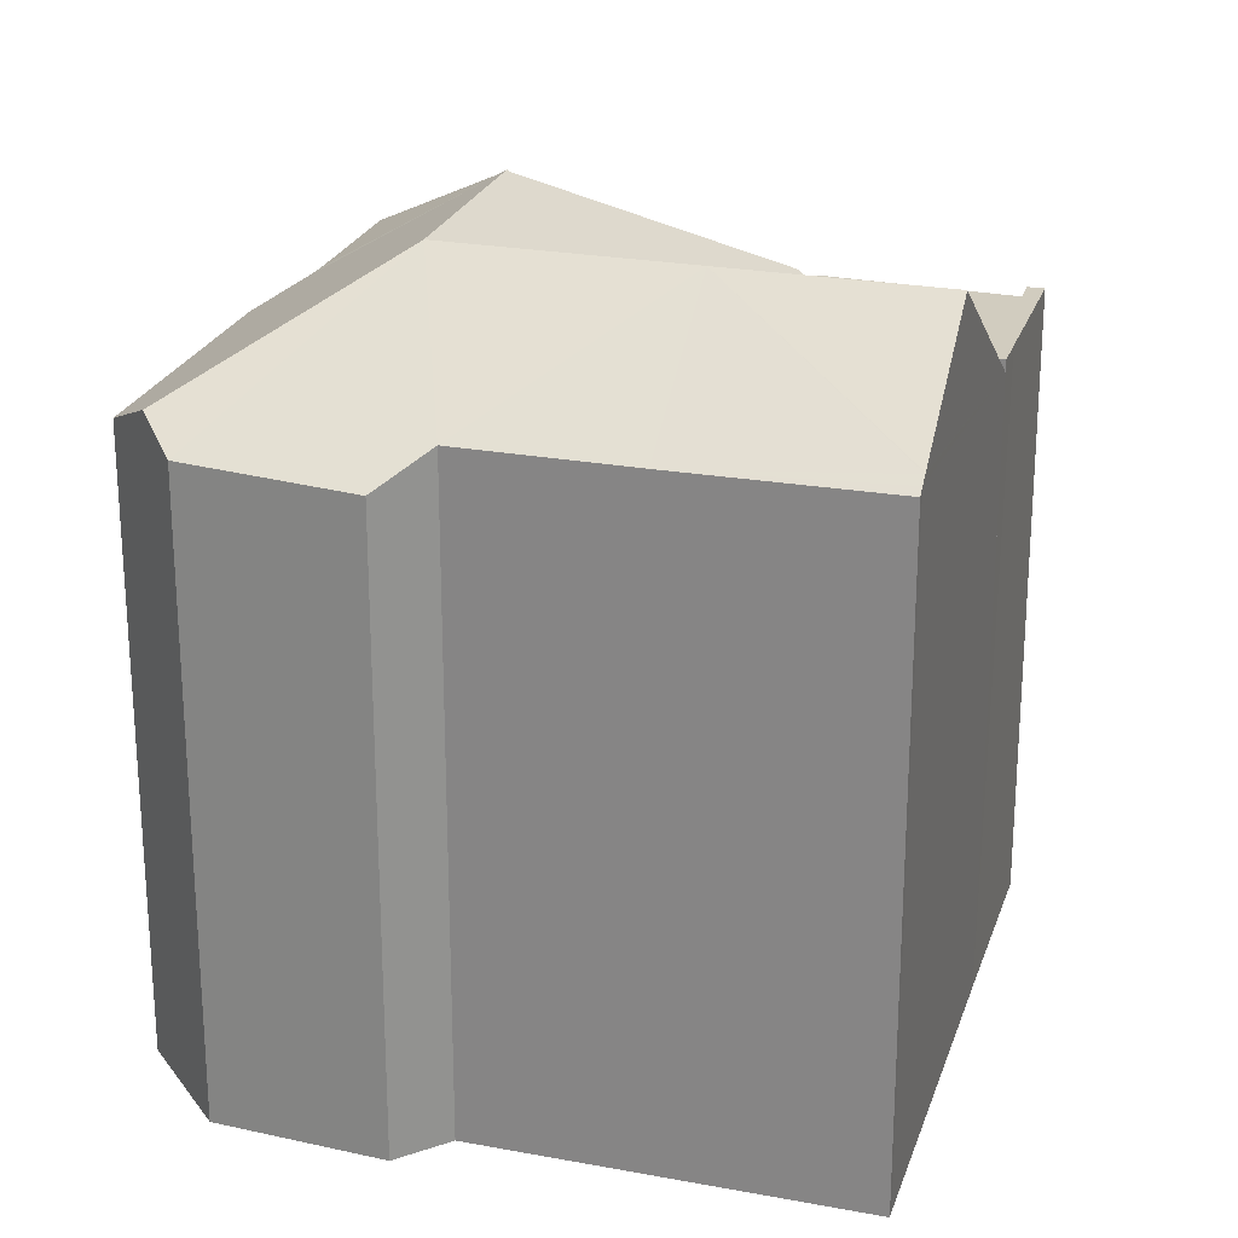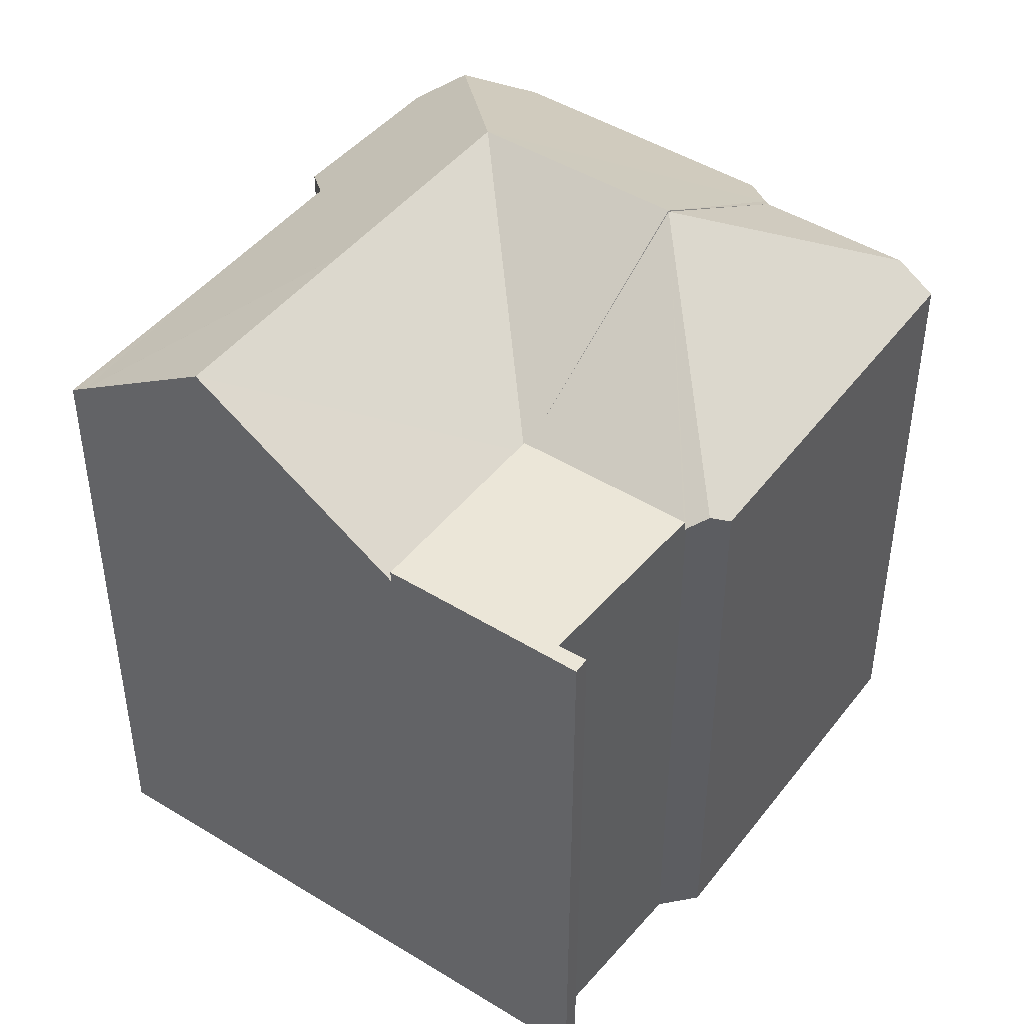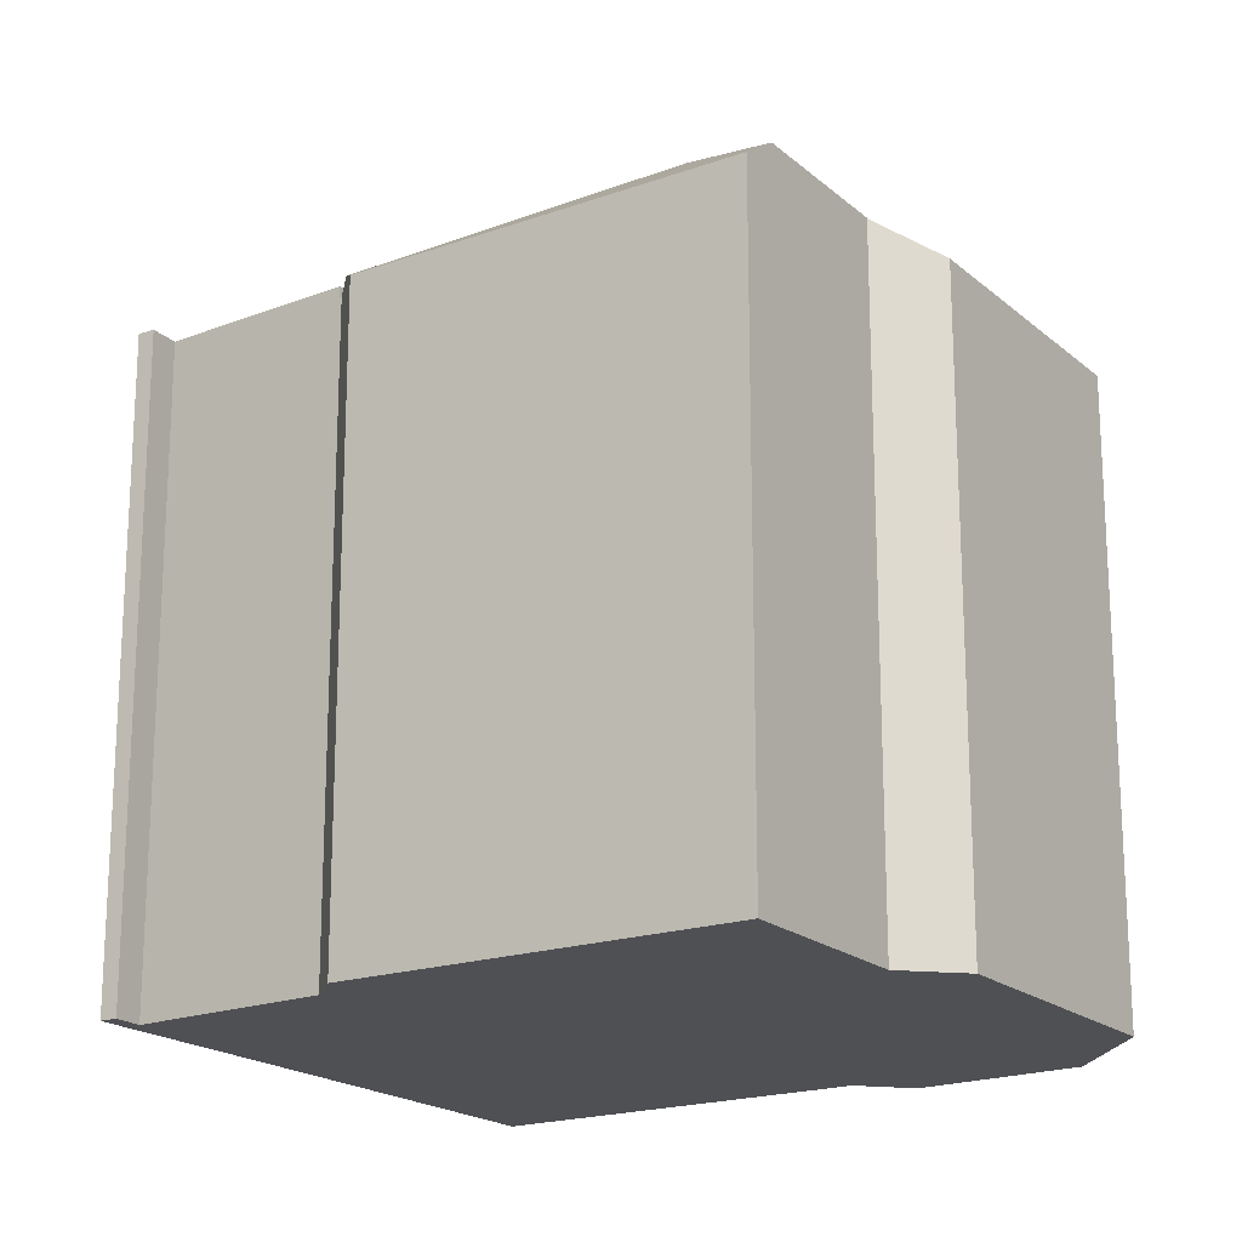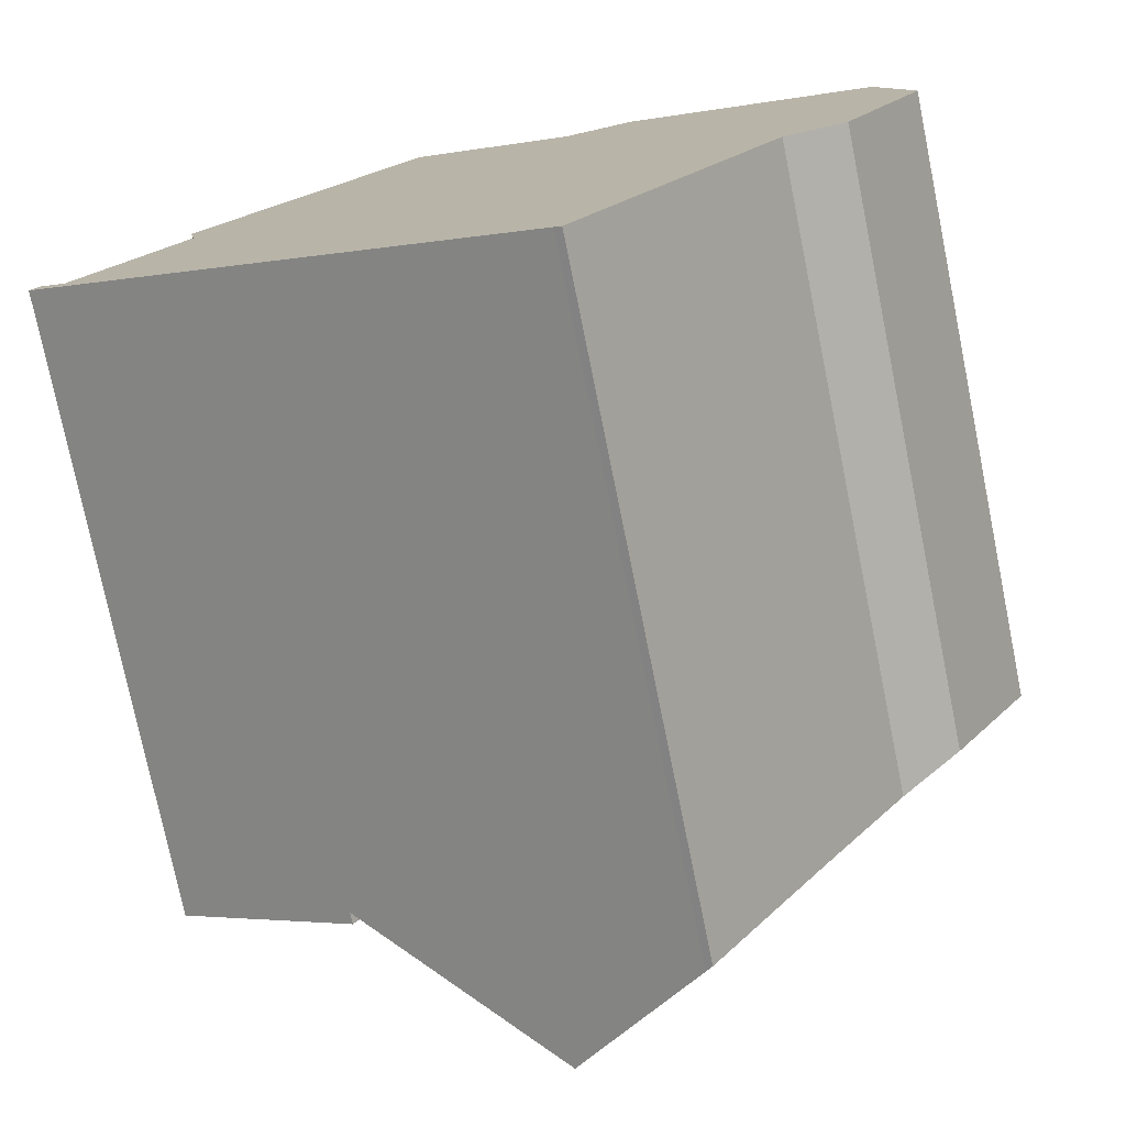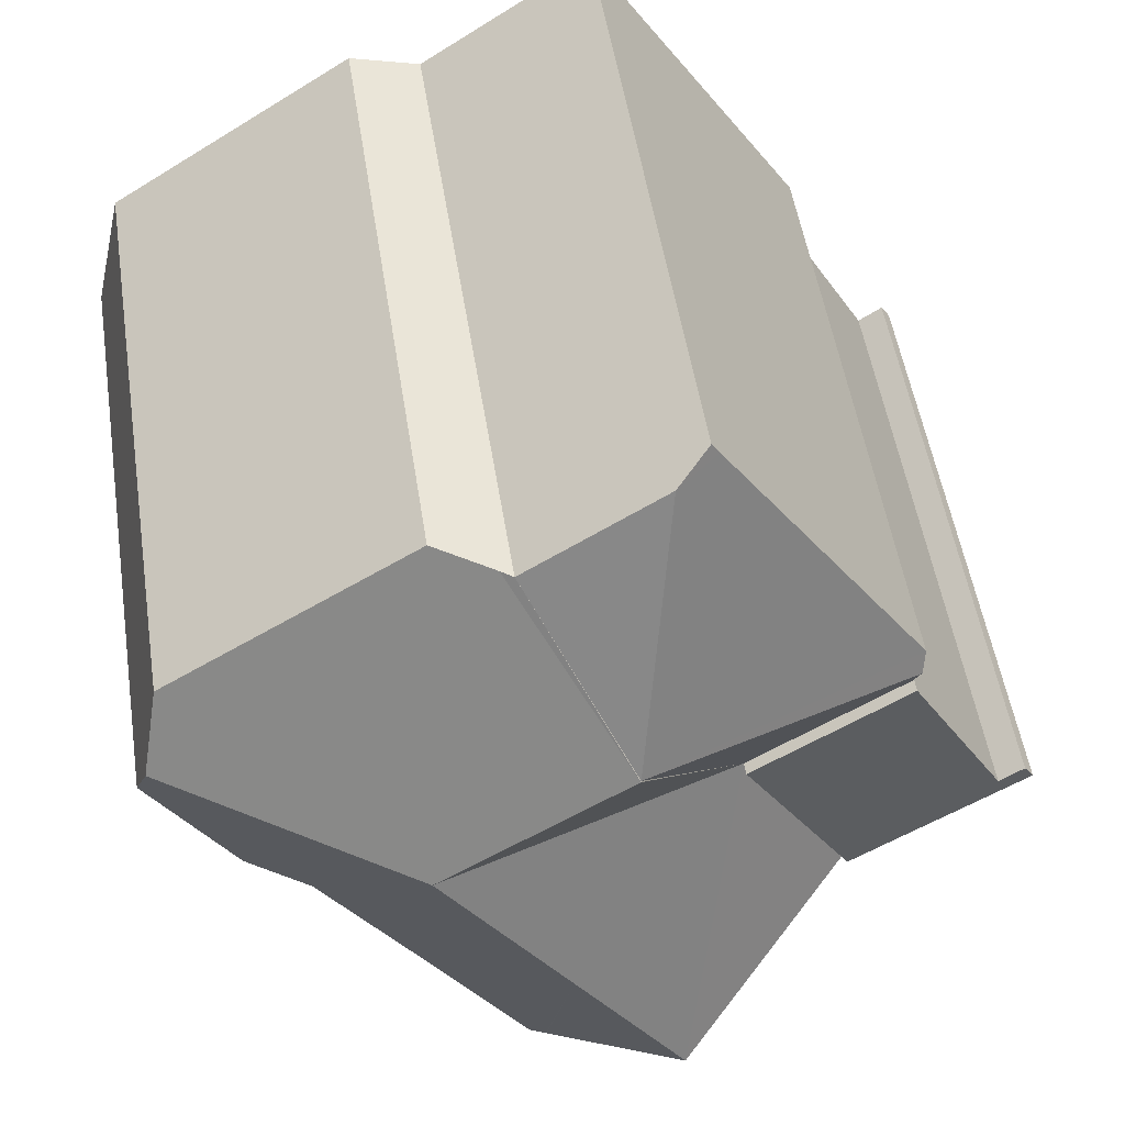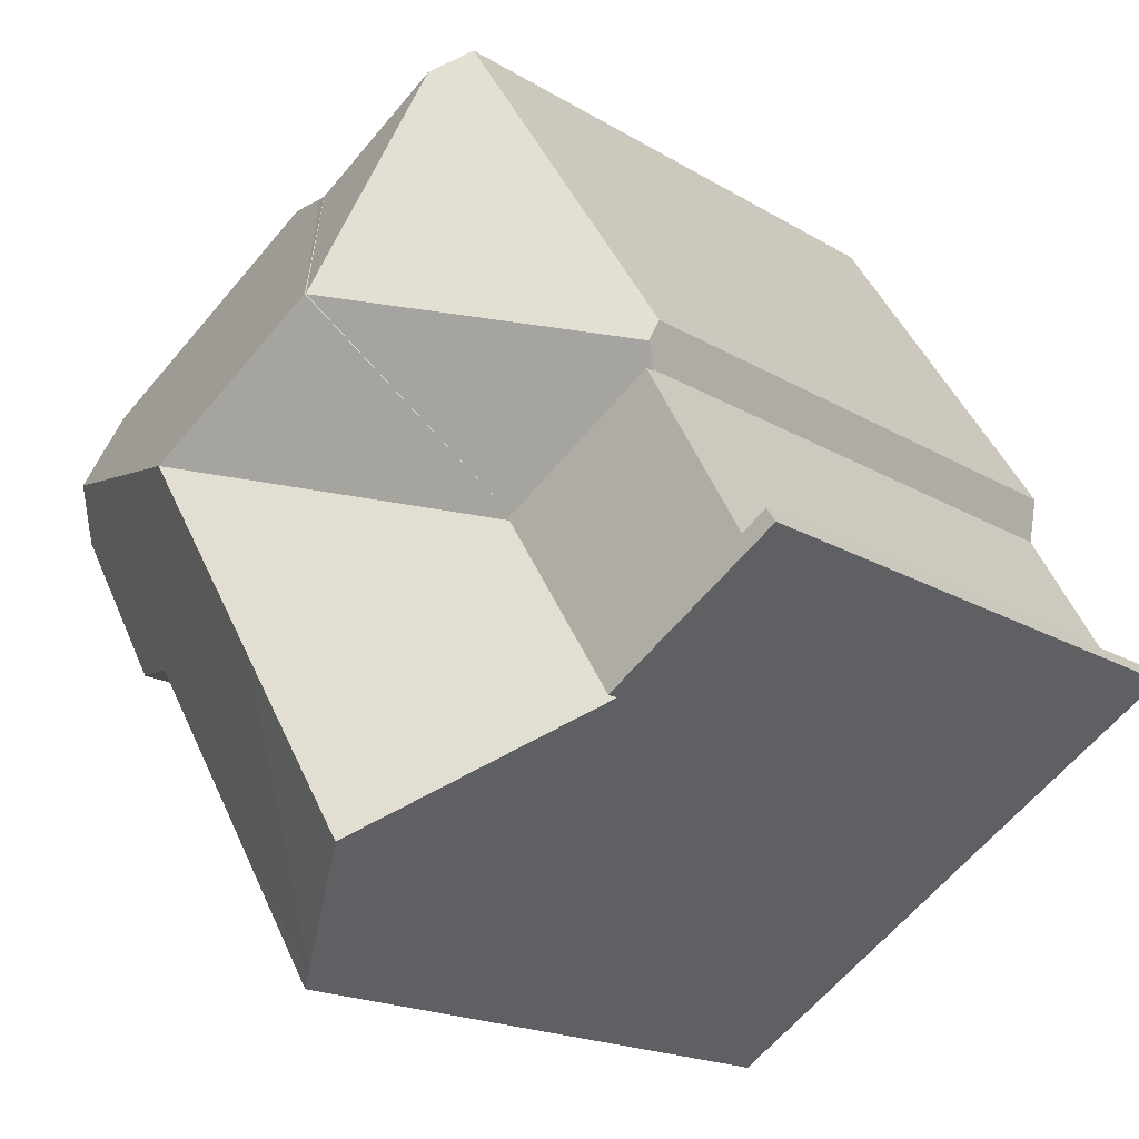
<metadata>
{"format":"obj","ext":"obj","renderer":"f3d","projection":"perspective","resolution":1024,"background":"white","views":[{"elev":23.9,"azim":139.3,"up":"+Y"},{"elev":46.2,"azim":-111.8,"up":"+Y"},{"elev":-19.2,"azim":-24.0,"up":"+Y"},{"elev":-76.1,"azim":11.5,"up":"+Z"},{"elev":51.3,"azim":171.2,"up":"+Z"},{"elev":-17.8,"azim":-139.9,"up":"+Z"}]}
</metadata>
<code>
v  5.546 19.75 -3.592
v  4.179 19.75 5.288
v  9.093 19.75 2.088
v  1.083 19.75 -0.088
v  4.476 19.75 -2.893
v  0 19.75 1.209e-15
v  0.303 19.75 0.449
v  0.303 -2.749e-17 0.449
v  1.083 5.388e-18 -0.088
v  4.179 -3.238e-16 5.288
v  9.093 -1.279e-16 2.088
v  0 0 0
v  5.546 2.199e-16 -3.592
v  4.476 1.771e-16 -2.893
v  15.63 20.59 -10.18
v  19.42 20.36 -4.636
v  15.86 20.41 -10.33
v  15.38 20.78 -10.01
v  14.92 23.88 -1.708
v  22.32 20.36 0.001
v  18.98 23.88 4.782
v  24.28 19.4 0.388
v  26.9 19.6 5.17
v  26.51 20.4 6.836
v  15.35 20.8 -9.992
v  11.37 23.88 -7.394
v  9.093 19.35 2.088
v  5.546 19.38 -3.592
v  4.179 19.35 5.288
v  13.14 23.85 8.583
v  4.219 19.4 5.358
v  4.097 19.71 6.071
v  13.15 23.89 8.578
v  3.983 19.41 6.74
v  10.51 19.56 16.78
v  11.81 20.39 16.47
v  10.76 19.56 17.16
v  16.03 20.39 13.71
v  16.41 20.2 13.81
v  18.21 19.39 14.25
v  25.94 19.36 9.286
v  22.32 -6.123e-20 0.001
v  15.86 6.324e-16 -10.33
v  19.42 2.839e-16 -4.636
v  26.9 -3.166e-16 5.17
v  24.28 -2.376e-17 0.388
v  15.63 6.23e-16 -10.18
v  15.35 6.118e-16 -9.992
v  15.38 6.129e-16 -10.01
v  11.37 4.528e-16 -7.394
v  4.219 -3.281e-16 5.358
v  3.983 -4.127e-16 6.74
v  10.76 -1.051e-15 17.16
v  10.51 -1.028e-15 16.78
v  4.097 -3.717e-16 6.071
v  16.03 -8.398e-16 13.71
v  11.81 -1.009e-15 16.47
v  18.21 -8.723e-16 14.25
v  25.94 -5.686e-16 9.286
v  16.41 -8.454e-16 13.81
v  26.51 -4.186e-16 6.836
g defaultobject
f 1 2 3
f 2 1 4
f 4 1 5
f 4 5 6
f 4 6 7
f 8 4 7
f 4 8 9
f 10 3 2
f 3 10 11
f 9 2 4
f 2 9 10
f 12 7 6
f 7 12 8
f 11 1 3
f 1 11 13
f 13 5 1
f 5 13 6
f 6 13 12
f 12 13 14
f 10 13 11
f 13 10 14
f 14 10 9
f 14 9 12
f 12 9 8
f 15 16 17
f 16 15 18
f 16 18 19
f 16 19 20
f 20 19 21
f 20 21 22
f 22 21 23
f 23 21 24
f 19 18 25
f 19 25 26
f 27 26 28
f 26 27 19
f 19 27 21
f 29 30 27
f 30 29 31
f 30 31 32
f 33 21 27
f 33 27 30
f 34 30 32
f 30 34 35
f 30 35 36
f 36 35 37
f 30 36 38
f 33 38 39
f 33 30 38
f 24 40 41
f 40 24 21
f 40 21 39
f 39 21 33
f 42 16 20
f 16 42 17
f 17 42 43
f 43 42 44
f 45 22 23
f 22 45 46
f 17 47 15
f 47 17 43
f 25 28 26
f 28 25 18
f 28 18 15
f 28 15 47
f 28 47 13
f 13 47 48
f 48 47 49
f 13 48 50
f 11 29 27
f 29 11 10
f 13 27 28
f 27 13 11
f 29 51 31
f 51 29 10
f 52 35 34
f 35 52 37
f 37 52 53
f 53 52 54
f 31 34 32
f 34 31 51
f 34 51 52
f 52 51 55
f 37 38 36
f 38 37 56
f 56 37 53
f 56 53 57
f 58 41 40
f 41 58 59
f 56 39 38
f 39 56 40
f 40 56 58
f 58 56 60
f 41 23 24
f 23 41 59
f 23 59 45
f 45 59 61
f 22 42 20
f 42 22 46
f 54 57 53
f 57 54 52
f 57 52 56
f 60 59 58
f 59 60 56
f 59 56 52
f 59 52 55
f 59 55 51
f 59 51 10
f 59 10 61
f 61 10 11
f 61 11 45
f 45 11 13
f 45 13 42
f 45 42 46
f 42 13 44
f 44 13 50
f 44 50 47
f 44 47 43
f 47 50 48
f 47 48 49

</code>
